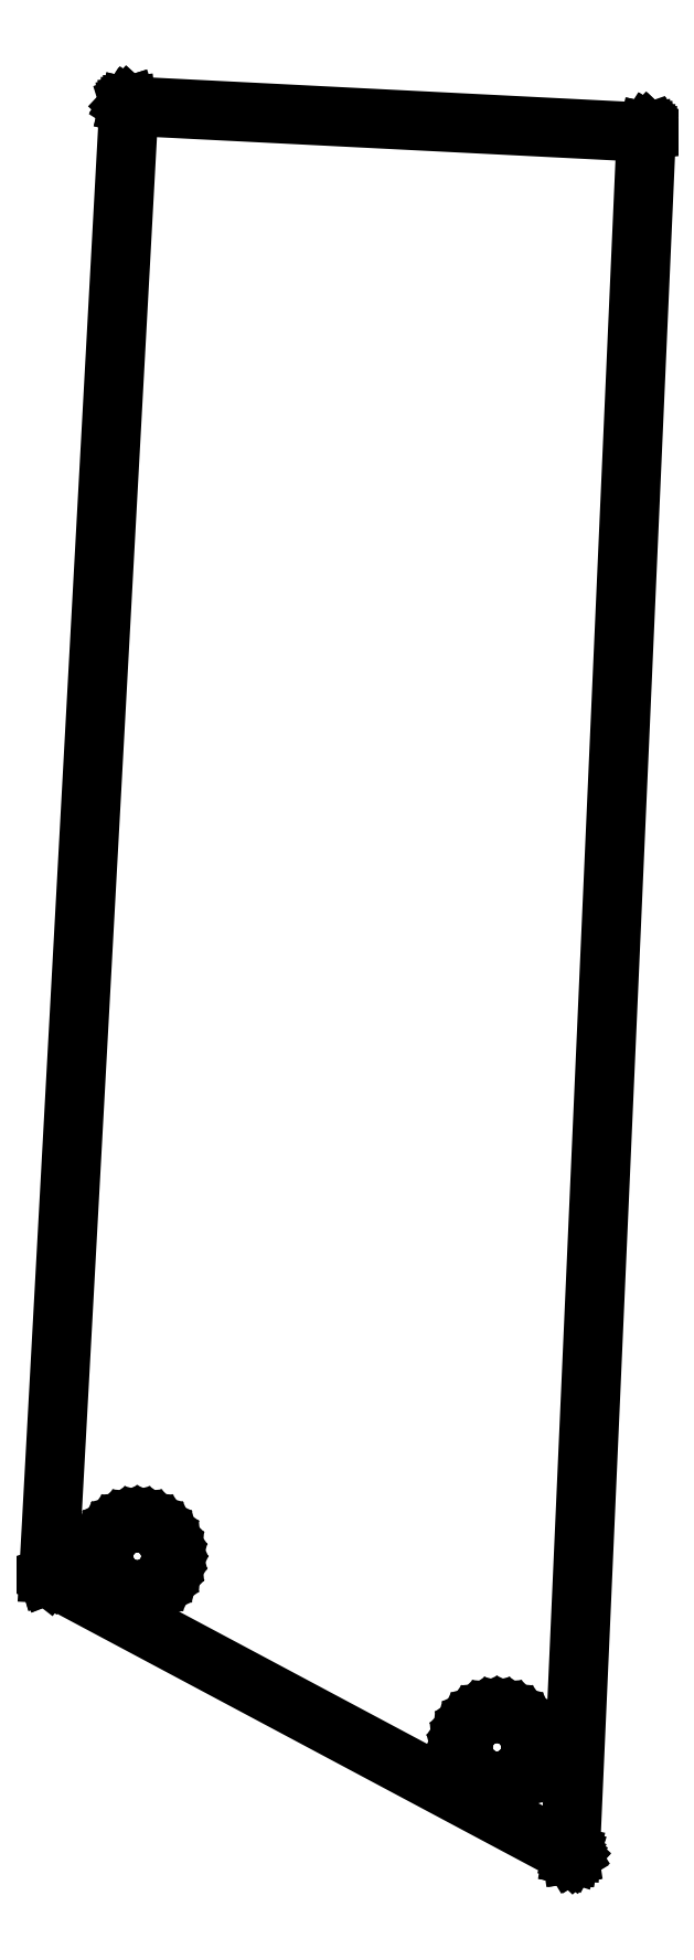
<metadata>
{"format":"dxf","ext":"dxf","renderer":"ezdxf+matplotlib","layout":"modelspace","background":"white","min_lineweight":24,"dpi":150}
</metadata>
<code>
0
SECTION
2
ENTITIES
0
LINE
8
BLACK
10
5.685
20
-2.609
11
5.686
21
-2.609
0
LINE
8
BLACK
10
5.686
20
-2.609
11
5.686
21
-2.609
0
LINE
8
BLACK
10
5.686
20
-2.609
11
5.686
21
-2.609
0
LINE
8
BLACK
10
5.686
20
-2.609
11
5.686
21
-2.609
0
LINE
8
BLACK
10
5.686
20
-2.609
11
5.687
21
-2.61
0
LINE
8
BLACK
10
5.687
20
-2.61
11
5.687
21
-2.61
0
LINE
8
BLACK
10
5.687
20
-2.61
11
5.687
21
-2.611
0
LINE
8
BLACK
10
5.687
20
-2.611
11
5.688
21
-2.611
0
LINE
8
BLACK
10
5.688
20
-2.611
11
5.688
21
-2.612
0
LINE
8
BLACK
10
5.688
20
-2.612
11
5.688
21
-2.612
0
LINE
8
BLACK
10
5.688
20
-2.612
11
5.58
21
-5.061
0
LINE
8
BLACK
10
5.58
20
-5.061
11
5.58
21
-5.062
0
LINE
8
BLACK
10
5.58
20
-5.062
11
5.579
21
-5.062
0
LINE
8
BLACK
10
5.579
20
-5.062
11
5.579
21
-5.063
0
LINE
8
BLACK
10
5.579
20
-5.063
11
5.579
21
-5.063
0
LINE
8
BLACK
10
5.579
20
-5.063
11
5.578
21
-5.064
0
LINE
8
BLACK
10
5.578
20
-5.064
11
5.578
21
-5.064
0
LINE
8
BLACK
10
5.578
20
-5.064
11
5.577
21
-5.064
0
LINE
8
BLACK
10
5.577
20
-5.064
11
5.577
21
-5.064
0
LINE
8
BLACK
10
5.577
20
-5.064
11
5.576
21
-5.064
0
LINE
8
BLACK
10
5.576
20
-5.064
11
5.576
21
-5.064
0
LINE
8
BLACK
10
5.576
20
-5.064
11
5.575
21
-5.064
0
LINE
8
BLACK
10
5.575
20
-5.064
11
4.833
21
-4.668
0
LINE
8
BLACK
10
4.833
20
-4.668
11
4.832
21
-4.667
0
LINE
8
BLACK
10
4.832
20
-4.667
11
4.832
21
-4.667
0
LINE
8
BLACK
10
4.832
20
-4.667
11
4.832
21
-4.667
0
LINE
8
BLACK
10
4.832
20
-4.667
11
4.832
21
-4.666
0
LINE
8
BLACK
10
4.832
20
-4.666
11
4.832
21
-4.665
0
LINE
8
BLACK
10
4.832
20
-4.665
11
4.832
21
-4.665
0
LINE
8
BLACK
10
4.832
20
-4.665
11
4.832
21
-4.665
0
LINE
8
BLACK
10
4.832
20
-4.665
11
4.946
21
-2.575
0
LINE
8
BLACK
10
4.946
20
-2.575
11
4.946
21
-2.574
0
LINE
8
BLACK
10
4.946
20
-2.574
11
4.946
21
-2.574
0
LINE
8
BLACK
10
4.946
20
-2.574
11
4.946
21
-2.574
0
LINE
8
BLACK
10
4.946
20
-2.574
11
4.946
21
-2.574
0
LINE
8
BLACK
10
4.946
20
-2.574
11
4.947
21
-2.573
0
LINE
8
BLACK
10
4.947
20
-2.573
11
4.947
21
-2.572
0
LINE
8
BLACK
10
4.947
20
-2.572
11
4.947
21
-2.572
0
LINE
8
BLACK
10
4.947
20
-2.572
11
4.947
21
-2.572
0
LINE
8
BLACK
10
4.947
20
-2.572
11
4.948
21
-2.572
0
LINE
8
BLACK
10
4.948
20
-2.572
11
4.949
21
-2.572
0
LINE
8
BLACK
10
4.949
20
-2.572
11
5.685
21
-2.609
0
LINE
8
BLACK
10
4.838
20
-4.664
11
5.574
21
-5.056
0
LINE
8
BLACK
10
5.574
20
-5.056
11
5.682
21
-2.615
0
LINE
8
BLACK
10
5.682
20
-2.615
11
4.952
21
-2.578
0
LINE
8
BLACK
10
4.952
20
-2.578
11
4.838
21
-4.664
0
LINE
8
BLACK
10
5.423
20
-4.891
11
5.426
21
-4.883
0
LINE
8
BLACK
10
5.426
20
-4.883
11
5.432
21
-4.875
0
LINE
8
BLACK
10
5.432
20
-4.875
11
5.438
21
-4.869
0
LINE
8
BLACK
10
5.438
20
-4.869
11
5.446
21
-4.863
0
LINE
8
BLACK
10
5.446
20
-4.863
11
5.454
21
-4.859
0
LINE
8
BLACK
10
5.454
20
-4.859
11
5.463
21
-4.857
0
LINE
8
BLACK
10
5.463
20
-4.857
11
5.472
21
-4.856
0
LINE
8
BLACK
10
5.472
20
-4.856
11
5.482
21
-4.857
0
LINE
8
BLACK
10
5.482
20
-4.857
11
5.491
21
-4.859
0
LINE
8
BLACK
10
5.491
20
-4.859
11
5.499
21
-4.863
0
LINE
8
BLACK
10
5.499
20
-4.863
11
5.507
21
-4.869
0
LINE
8
BLACK
10
5.507
20
-4.869
11
5.513
21
-4.875
0
LINE
8
BLACK
10
5.513
20
-4.875
11
5.518
21
-4.883
0
LINE
8
BLACK
10
5.518
20
-4.883
11
5.522
21
-4.891
0
LINE
8
BLACK
10
5.522
20
-4.891
11
5.525
21
-4.9
0
LINE
8
BLACK
10
5.525
20
-4.9
11
5.526
21
-4.909
0
LINE
8
BLACK
10
5.526
20
-4.909
11
5.525
21
-4.919
0
LINE
8
BLACK
10
5.525
20
-4.919
11
5.522
21
-4.928
0
LINE
8
BLACK
10
5.522
20
-4.928
11
5.518
21
-4.936
0
LINE
8
BLACK
10
5.518
20
-4.936
11
5.513
21
-4.944
0
LINE
8
BLACK
10
5.513
20
-4.944
11
5.507
21
-4.95
0
LINE
8
BLACK
10
5.507
20
-4.95
11
5.499
21
-4.955
0
LINE
8
BLACK
10
5.499
20
-4.955
11
5.491
21
-4.959
0
LINE
8
BLACK
10
5.491
20
-4.959
11
5.482
21
-4.962
0
LINE
8
BLACK
10
5.482
20
-4.962
11
5.472
21
-4.963
0
LINE
8
BLACK
10
5.472
20
-4.963
11
5.463
21
-4.962
0
LINE
8
BLACK
10
5.463
20
-4.962
11
5.454
21
-4.959
0
LINE
8
BLACK
10
5.454
20
-4.959
11
5.446
21
-4.955
0
LINE
8
BLACK
10
5.446
20
-4.955
11
5.438
21
-4.95
0
LINE
8
BLACK
10
5.438
20
-4.95
11
5.432
21
-4.944
0
LINE
8
BLACK
10
5.432
20
-4.944
11
5.426
21
-4.936
0
LINE
8
BLACK
10
5.426
20
-4.936
11
5.423
21
-4.928
0
LINE
8
BLACK
10
5.423
20
-4.928
11
5.42
21
-4.919
0
LINE
8
BLACK
10
5.42
20
-4.919
11
5.419
21
-4.909
0
LINE
8
BLACK
10
5.419
20
-4.909
11
5.419
21
-4.908
0
LINE
8
BLACK
10
5.419
20
-4.908
11
5.42
21
-4.9
0
LINE
8
BLACK
10
5.42
20
-4.9
11
5.423
21
-4.891
0
LINE
8
BLACK
10
5.43
20
-4.925
11
5.433
21
-4.932
0
LINE
8
BLACK
10
5.433
20
-4.932
11
5.438
21
-4.939
0
LINE
8
BLACK
10
5.438
20
-4.939
11
5.444
21
-4.945
0
LINE
8
BLACK
10
5.444
20
-4.945
11
5.451
21
-4.949
0
LINE
8
BLACK
10
5.451
20
-4.949
11
5.458
21
-4.953
0
LINE
8
BLACK
10
5.458
20
-4.953
11
5.467
21
-4.955
0
LINE
8
BLACK
10
5.467
20
-4.955
11
5.475
21
-4.955
0
LINE
8
BLACK
10
5.475
20
-4.955
11
5.483
21
-4.954
0
LINE
8
BLACK
10
5.483
20
-4.954
11
5.491
21
-4.951
0
LINE
8
BLACK
10
5.491
20
-4.951
11
5.498
21
-4.947
0
LINE
8
BLACK
10
5.498
20
-4.947
11
5.505
21
-4.942
0
LINE
8
BLACK
10
5.505
20
-4.942
11
5.51
21
-4.935
0
LINE
8
BLACK
10
5.51
20
-4.935
11
5.514
21
-4.928
0
LINE
8
BLACK
10
5.514
20
-4.928
11
5.517
21
-4.92
0
LINE
8
BLACK
10
5.517
20
-4.92
11
5.518
21
-4.912
0
LINE
8
BLACK
10
5.518
20
-4.912
11
5.518
21
-4.909
0
LINE
8
BLACK
10
5.518
20
-4.909
11
5.517
21
-4.901
0
LINE
8
BLACK
10
5.517
20
-4.901
11
5.515
21
-4.893
0
LINE
8
BLACK
10
5.515
20
-4.893
11
5.511
21
-4.886
0
LINE
8
BLACK
10
5.511
20
-4.886
11
5.506
21
-4.879
0
LINE
8
BLACK
10
5.506
20
-4.879
11
5.5
21
-4.873
0
LINE
8
BLACK
10
5.5
20
-4.873
11
5.493
21
-4.869
0
LINE
8
BLACK
10
5.493
20
-4.869
11
5.485
21
-4.866
0
LINE
8
BLACK
10
5.485
20
-4.866
11
5.477
21
-4.864
0
LINE
8
BLACK
10
5.477
20
-4.864
11
5.469
21
-4.864
0
LINE
8
BLACK
10
5.469
20
-4.864
11
5.461
21
-4.866
0
LINE
8
BLACK
10
5.461
20
-4.866
11
5.453
21
-4.868
0
LINE
8
BLACK
10
5.453
20
-4.868
11
5.446
21
-4.873
0
LINE
8
BLACK
10
5.446
20
-4.873
11
5.439
21
-4.878
0
LINE
8
BLACK
10
5.439
20
-4.878
11
5.434
21
-4.885
0
LINE
8
BLACK
10
5.434
20
-4.885
11
5.43
21
-4.892
0
LINE
8
BLACK
10
5.43
20
-4.892
11
5.428
21
-4.9
0
LINE
8
BLACK
10
5.428
20
-4.9
11
5.427
21
-4.908
0
LINE
8
BLACK
10
5.427
20
-4.908
11
5.428
21
-4.917
0
LINE
8
BLACK
10
5.428
20
-4.917
11
5.43
21
-4.925
0
LINE
8
BLACK
10
4.911
20
-4.62
11
4.915
21
-4.611
0
LINE
8
BLACK
10
4.915
20
-4.611
11
4.92
21
-4.604
0
LINE
8
BLACK
10
4.92
20
-4.604
11
4.927
21
-4.597
0
LINE
8
BLACK
10
4.927
20
-4.597
11
4.934
21
-4.592
0
LINE
8
BLACK
10
4.934
20
-4.592
11
4.943
21
-4.588
0
LINE
8
BLACK
10
4.943
20
-4.588
11
4.951
21
-4.586
0
LINE
8
BLACK
10
4.951
20
-4.586
11
4.961
21
-4.585
0
LINE
8
BLACK
10
4.961
20
-4.585
11
4.97
21
-4.586
0
LINE
8
BLACK
10
4.97
20
-4.586
11
4.979
21
-4.588
0
LINE
8
BLACK
10
4.979
20
-4.588
11
4.987
21
-4.592
0
LINE
8
BLACK
10
4.987
20
-4.592
11
4.994
21
-4.597
0
LINE
8
BLACK
10
4.994
20
-4.597
11
5.001
21
-4.604
0
LINE
8
BLACK
10
5.001
20
-4.604
11
5.006
21
-4.611
0
LINE
8
BLACK
10
5.006
20
-4.611
11
5.01
21
-4.62
0
LINE
8
BLACK
10
5.01
20
-4.62
11
5.013
21
-4.629
0
LINE
8
BLACK
10
5.013
20
-4.629
11
5.013
21
-4.638
0
LINE
8
BLACK
10
5.013
20
-4.638
11
5.013
21
-4.647
0
LINE
8
BLACK
10
5.013
20
-4.647
11
5.01
21
-4.656
0
LINE
8
BLACK
10
5.01
20
-4.656
11
5.006
21
-4.664
0
LINE
8
BLACK
10
5.006
20
-4.664
11
5.001
21
-4.672
0
LINE
8
BLACK
10
5.001
20
-4.672
11
4.994
21
-4.678
0
LINE
8
BLACK
10
4.994
20
-4.678
11
4.987
21
-4.683
0
LINE
8
BLACK
10
4.987
20
-4.683
11
4.979
21
-4.687
0
LINE
8
BLACK
10
4.979
20
-4.687
11
4.97
21
-4.69
0
LINE
8
BLACK
10
4.97
20
-4.69
11
4.961
21
-4.69
0
LINE
8
BLACK
10
4.961
20
-4.69
11
4.951
21
-4.69
0
LINE
8
BLACK
10
4.951
20
-4.69
11
4.943
21
-4.687
0
LINE
8
BLACK
10
4.943
20
-4.687
11
4.934
21
-4.683
0
LINE
8
BLACK
10
4.934
20
-4.683
11
4.927
21
-4.678
0
LINE
8
BLACK
10
4.927
20
-4.678
11
4.92
21
-4.672
0
LINE
8
BLACK
10
4.92
20
-4.672
11
4.915
21
-4.664
0
LINE
8
BLACK
10
4.915
20
-4.664
11
4.911
21
-4.656
0
LINE
8
BLACK
10
4.911
20
-4.656
11
4.909
21
-4.647
0
LINE
8
BLACK
10
4.909
20
-4.647
11
4.908
21
-4.638
0
LINE
8
BLACK
10
4.908
20
-4.638
11
4.908
21
-4.637
0
LINE
8
BLACK
10
4.908
20
-4.637
11
4.909
21
-4.629
0
LINE
8
BLACK
10
4.909
20
-4.629
11
4.911
21
-4.62
0
LINE
8
BLACK
10
4.918
20
-4.653
11
4.922
21
-4.66
0
LINE
8
BLACK
10
4.922
20
-4.66
11
4.926
21
-4.667
0
LINE
8
BLACK
10
4.926
20
-4.667
11
4.932
21
-4.673
0
LINE
8
BLACK
10
4.932
20
-4.673
11
4.939
21
-4.677
0
LINE
8
BLACK
10
4.939
20
-4.677
11
4.947
21
-4.681
0
LINE
8
BLACK
10
4.947
20
-4.681
11
4.955
21
-4.682
0
LINE
8
BLACK
10
4.955
20
-4.682
11
4.963
21
-4.683
0
LINE
8
BLACK
10
4.963
20
-4.683
11
4.971
21
-4.682
0
LINE
8
BLACK
10
4.971
20
-4.682
11
4.979
21
-4.679
0
LINE
8
BLACK
10
4.979
20
-4.679
11
4.986
21
-4.675
0
LINE
8
BLACK
10
4.986
20
-4.675
11
4.992
21
-4.67
0
LINE
8
BLACK
10
4.992
20
-4.67
11
4.998
21
-4.663
0
LINE
8
BLACK
10
4.998
20
-4.663
11
5.002
21
-4.656
0
LINE
8
BLACK
10
5.002
20
-4.656
11
5.004
21
-4.648
0
LINE
8
BLACK
10
5.004
20
-4.648
11
5.006
21
-4.64
0
LINE
8
BLACK
10
5.006
20
-4.64
11
5.006
21
-4.638
0
LINE
8
BLACK
10
5.006
20
-4.638
11
5.005
21
-4.63
0
LINE
8
BLACK
10
5.005
20
-4.63
11
5.003
21
-4.622
0
LINE
8
BLACK
10
5.003
20
-4.622
11
4.999
21
-4.614
0
LINE
8
BLACK
10
4.999
20
-4.614
11
4.994
21
-4.608
0
LINE
8
BLACK
10
4.994
20
-4.608
11
4.988
21
-4.602
0
LINE
8
BLACK
10
4.988
20
-4.602
11
4.981
21
-4.598
0
LINE
8
BLACK
10
4.981
20
-4.598
11
4.973
21
-4.595
0
LINE
8
BLACK
10
4.973
20
-4.595
11
4.965
21
-4.593
0
LINE
8
BLACK
10
4.965
20
-4.593
11
4.957
21
-4.593
0
LINE
8
BLACK
10
4.957
20
-4.593
11
4.949
21
-4.594
0
LINE
8
BLACK
10
4.949
20
-4.594
11
4.941
21
-4.597
0
LINE
8
BLACK
10
4.941
20
-4.597
11
4.934
21
-4.601
0
LINE
8
BLACK
10
4.934
20
-4.601
11
4.928
21
-4.607
0
LINE
8
BLACK
10
4.928
20
-4.607
11
4.923
21
-4.613
0
LINE
8
BLACK
10
4.923
20
-4.613
11
4.919
21
-4.621
0
LINE
8
BLACK
10
4.919
20
-4.621
11
4.917
21
-4.628
0
LINE
8
BLACK
10
4.917
20
-4.628
11
4.916
21
-4.637
0
LINE
8
BLACK
10
4.916
20
-4.637
11
4.916
21
-4.645
0
LINE
8
BLACK
10
4.916
20
-4.645
11
4.918
21
-4.653
0
ENDSEC
0
EOF

</code>
